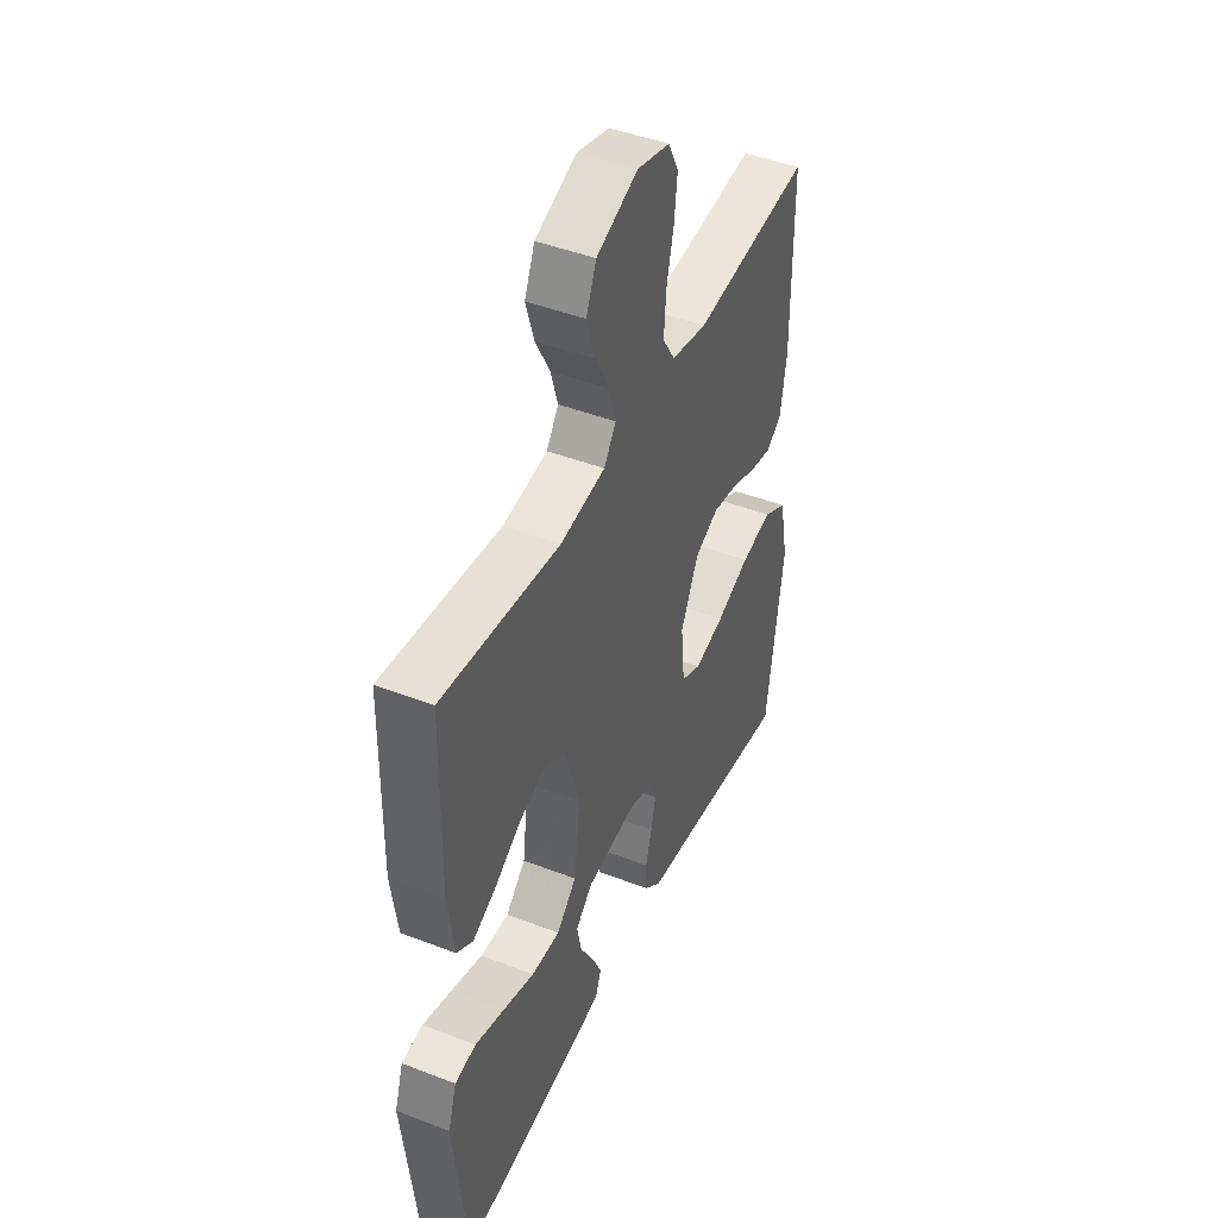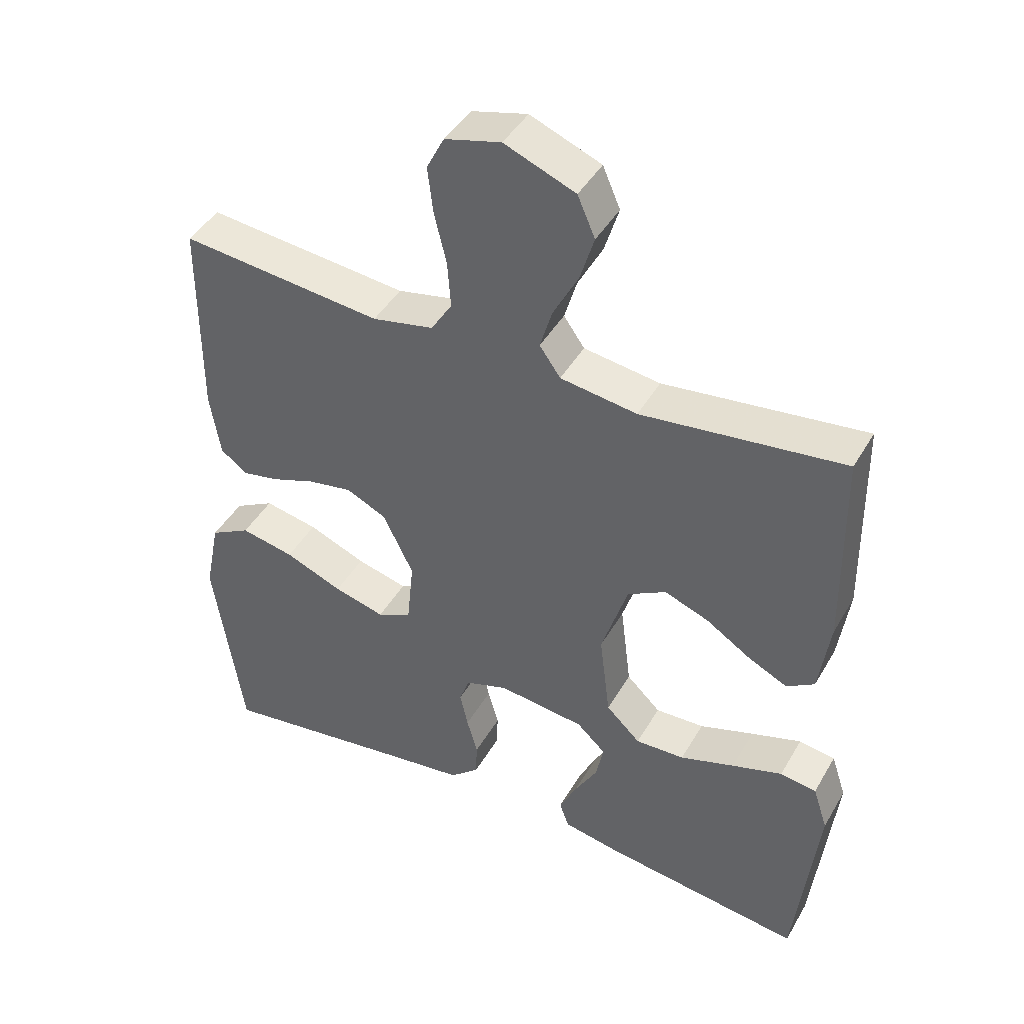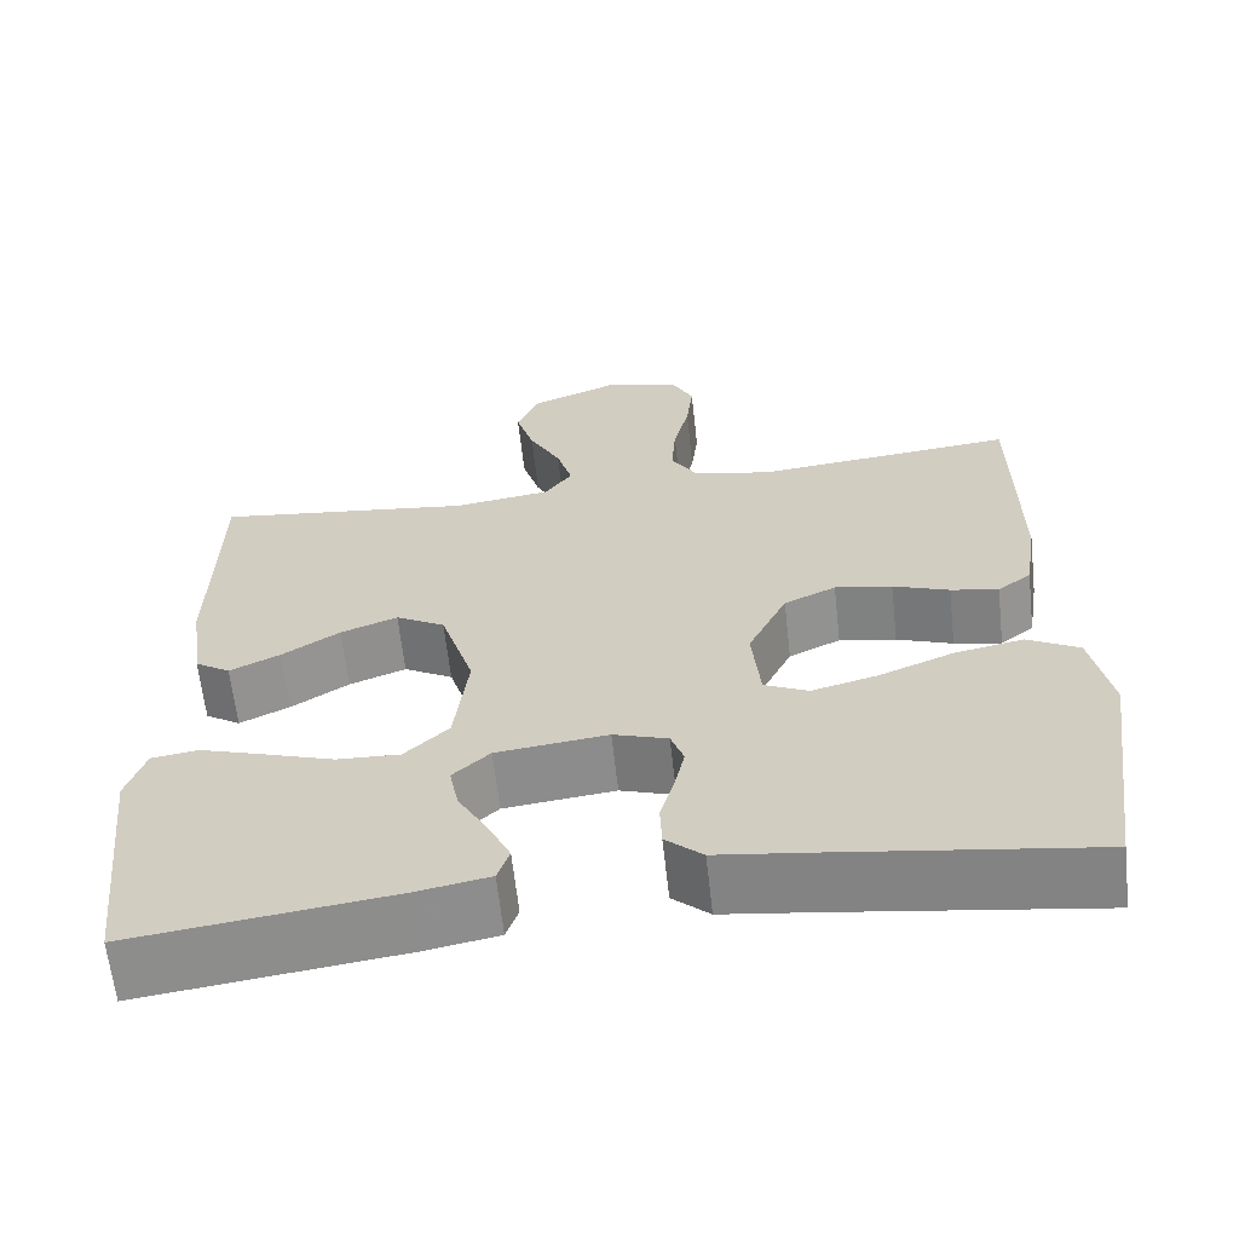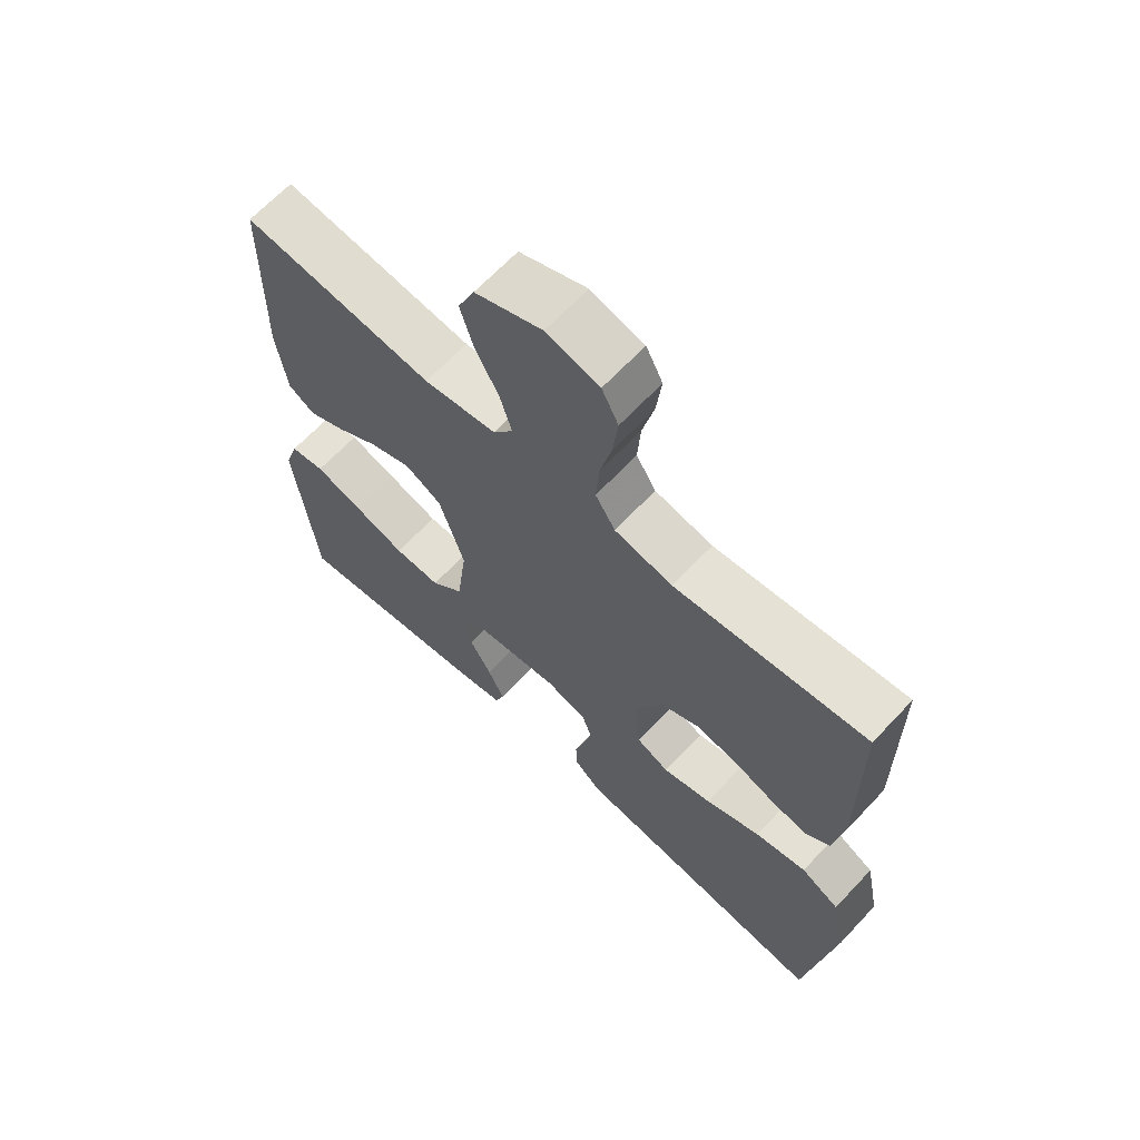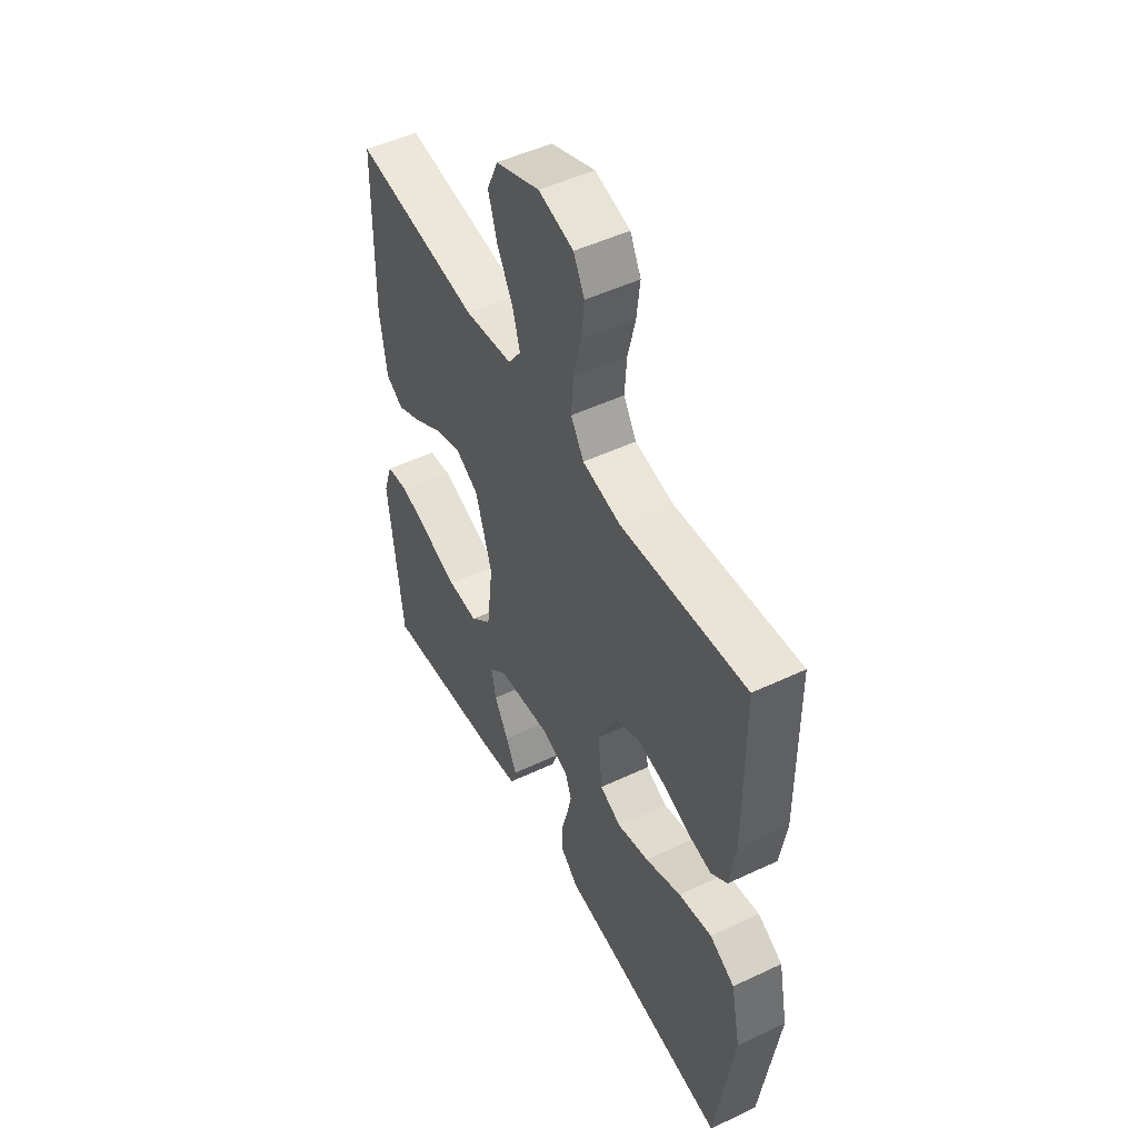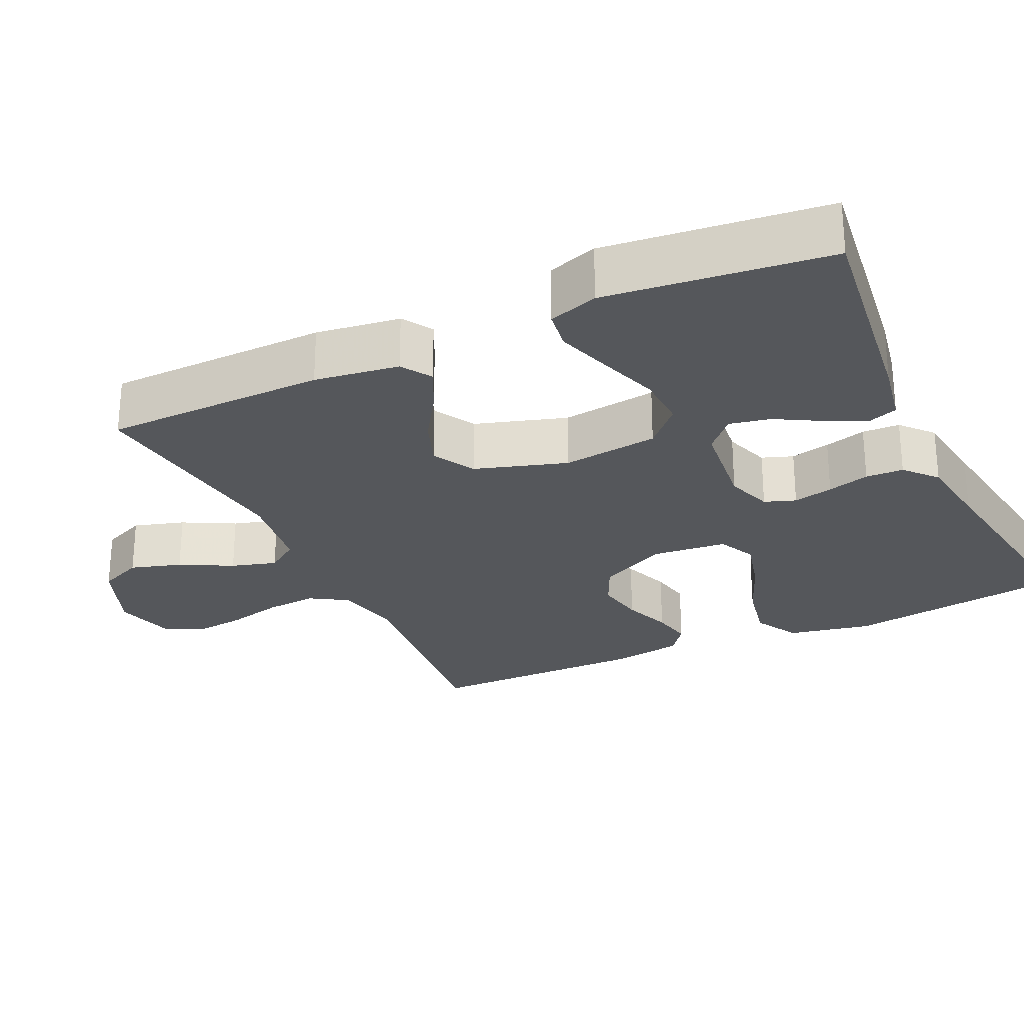
<metadata>
{"format":"obj","ext":"obj","renderer":"f3d","projection":"perspective","resolution":1024,"background":"white","views":[{"elev":44.9,"azim":114.1,"up":"+Z"},{"elev":43.8,"azim":28.2,"up":"+Z"},{"elev":-63.2,"azim":-173.7,"up":"+Z"},{"elev":65.7,"azim":-136.9,"up":"+Z"},{"elev":50.2,"azim":-117.4,"up":"+Z"},{"elev":-26.5,"azim":115.2,"up":"+Y"}]}
</metadata>
<code>
v 0.5 0.07 0.5
v 0.505 0.07 0.2
v 0.489 0.07 0.086
v 0.448 0.07 0.06
v 0.39 0.07 0.088
v 0.323 0.07 0.131
v 0.257 0.07 0.156
v 0.2 0.07 0.124
v 0.161 0.07 0
v 0.177 0.07 -0.13
v 0.228 0.07 -0.179
v 0.301 0.07 -0.176
v 0.382 0.07 -0.149
v 0.457 0.07 -0.125
v 0.511 0.07 -0.133
v 0.533 0.07 -0.2
v 0.5 0.07 -0.5
v 0.2 0.07 -0.461
v 0.115 0.07 -0.445
v 0.101 0.07 -0.405
v 0.127 0.07 -0.35
v 0.161 0.07 -0.29
v 0.172 0.07 -0.235
v 0.129 0.07 -0.195
v 0 0.07 -0.18
v -0.063 0.07 -0.201
v -0.078 0.07 -0.243
v -0.066 0.07 -0.297
v -0.05 0.07 -0.354
v -0.052 0.07 -0.405
v -0.095 0.07 -0.443
v -0.2 0.07 -0.457
v -0.5 0.07 -0.5
v -0.543 0.07 -0.2
v -0.52 0.07 -0.087
v -0.46 0.07 -0.054
v -0.38 0.07 -0.07
v -0.294 0.07 -0.105
v -0.218 0.07 -0.125
v -0.167 0.07 -0.101
v -0.157 0.07 0
v -0.202 0.07 0.093
v -0.262 0.07 0.121
v -0.328 0.07 0.109
v -0.393 0.07 0.085
v -0.448 0.07 0.074
v -0.487 0.07 0.104
v -0.502 0.07 0.2
v -0.5 0.07 0.5
v -0.2 0.07 0.47
v -0.109 0.07 0.489
v -0.078 0.07 0.539
v -0.083 0.07 0.608
v -0.101 0.07 0.683
v -0.109 0.07 0.752
v -0.083 0.07 0.803
v 0 0.07 0.825
v 0.105 0.07 0.783
v 0.131 0.07 0.723
v 0.11 0.07 0.654
v 0.073 0.07 0.584
v 0.055 0.07 0.523
v 0.086 0.07 0.479
v 0.2 0.07 0.463
v 0.5 0 0.5
v 0.505 0 0.2
v 0.489 0 0.086
v 0.448 0 0.06
v 0.39 0 0.088
v 0.323 0 0.131
v 0.257 0 0.156
v 0.2 0 0.124
v 0.161 0 0
v 0.177 0 -0.13
v 0.228 0 -0.179
v 0.301 0 -0.176
v 0.382 0 -0.149
v 0.457 0 -0.125
v 0.511 0 -0.133
v 0.533 0 -0.2
v 0.5 0 -0.5
v 0.2 0 -0.461
v 0.115 0 -0.445
v 0.101 0 -0.405
v 0.127 0 -0.35
v 0.161 0 -0.29
v 0.172 0 -0.235
v 0.129 0 -0.195
v 0 0 -0.18
v -0.063 0 -0.201
v -0.078 0 -0.243
v -0.066 0 -0.297
v -0.05 0 -0.354
v -0.052 0 -0.405
v -0.095 0 -0.443
v -0.2 0 -0.457
v -0.5 0 -0.5
v -0.543 0 -0.2
v -0.52 0 -0.087
v -0.46 0 -0.054
v -0.38 0 -0.07
v -0.294 0 -0.105
v -0.218 0 -0.125
v -0.167 0 -0.101
v -0.157 0 0
v -0.202 0 0.093
v -0.262 0 0.121
v -0.328 0 0.109
v -0.393 0 0.085
v -0.448 0 0.074
v -0.487 0 0.104
v -0.502 0 0.2
v -0.5 0 0.5
v -0.2 0 0.47
v -0.109 0 0.489
v -0.078 0 0.539
v -0.083 0 0.608
v -0.101 0 0.683
v -0.109 0 0.752
v -0.083 0 0.803
v 0 0 0.825
v 0.105 0 0.783
v 0.131 0 0.723
v 0.11 0 0.654
v 0.073 0 0.584
v 0.055 0 0.523
v 0.086 0 0.479
v 0.2 0 0.463
f 58 59 60 61
f 58 61 62
f 57 58 62
f 56 57 62
f 53 54 55 56
f 52 53 56 62
f 51 52 62 63
f 47 48 49 50
f 44 45 46 47
f 43 44 47 50
f 42 43 50 51
f 35 36 37 38
f 35 38 39
f 32 33 34 35
f 32 35 39
f 31 32 39 40
f 28 29 30 31
f 27 28 31 40
f 19 20 21 22
f 17 18 19 22
f 17 22 23
f 16 17 23 24
f 12 13 14 15
f 12 15 16
f 11 12 16 24
f 3 4 5 6
f 3 6 7
f 64 1 2 3
f 64 3 7
f 63 64 7 8
f 41 42 51 63
f 41 63 8 9
f 26 27 40 41
f 25 26 41 9
f 10 11 24 25
f 9 10 25
f 125 124 123 122
f 126 125 122
f 126 122 121
f 126 121 120
f 120 119 118 117
f 126 120 117 116
f 127 126 116 115
f 114 113 112 111
f 111 110 109 108
f 114 111 108 107
f 115 114 107 106
f 102 101 100 99
f 103 102 99
f 99 98 97 96
f 103 99 96
f 104 103 96 95
f 95 94 93 92
f 104 95 92 91
f 86 85 84 83
f 86 83 82 81
f 87 86 81
f 88 87 81 80
f 79 78 77 76
f 80 79 76
f 88 80 76 75
f 70 69 68 67
f 71 70 67
f 67 66 65 128
f 71 67 128
f 72 71 128 127
f 127 115 106 105
f 73 72 127 105
f 105 104 91 90
f 73 105 90 89
f 89 88 75 74
f 89 74 73
f 1 65 66 2
f 2 66 67 3
f 3 67 68 4
f 4 68 69 5
f 5 69 70 6
f 6 70 71 7
f 7 71 72 8
f 8 72 73 9
f 9 73 74 10
f 10 74 75 11
f 11 75 76 12
f 12 76 77 13
f 13 77 78 14
f 14 78 79 15
f 15 79 80 16
f 16 80 81 17
f 17 81 82 18
f 18 82 83 19
f 19 83 84 20
f 20 84 85 21
f 21 85 86 22
f 22 86 87 23
f 23 87 88 24
f 24 88 89 25
f 25 89 90 26
f 26 90 91 27
f 27 91 92 28
f 28 92 93 29
f 29 93 94 30
f 30 94 95 31
f 31 95 96 32
f 32 96 97 33
f 33 97 98 34
f 34 98 99 35
f 35 99 100 36
f 36 100 101 37
f 37 101 102 38
f 38 102 103 39
f 39 103 104 40
f 40 104 105 41
f 41 105 106 42
f 42 106 107 43
f 43 107 108 44
f 44 108 109 45
f 45 109 110 46
f 46 110 111 47
f 47 111 112 48
f 48 112 113 49
f 49 113 114 50
f 50 114 115 51
f 51 115 116 52
f 52 116 117 53
f 53 117 118 54
f 54 118 119 55
f 55 119 120 56
f 56 120 121 57
f 57 121 122 58
f 58 122 123 59
f 59 123 124 60
f 60 124 125 61
f 61 125 126 62
f 62 126 127 63
f 63 127 128 64
f 64 128 65 1

</code>
